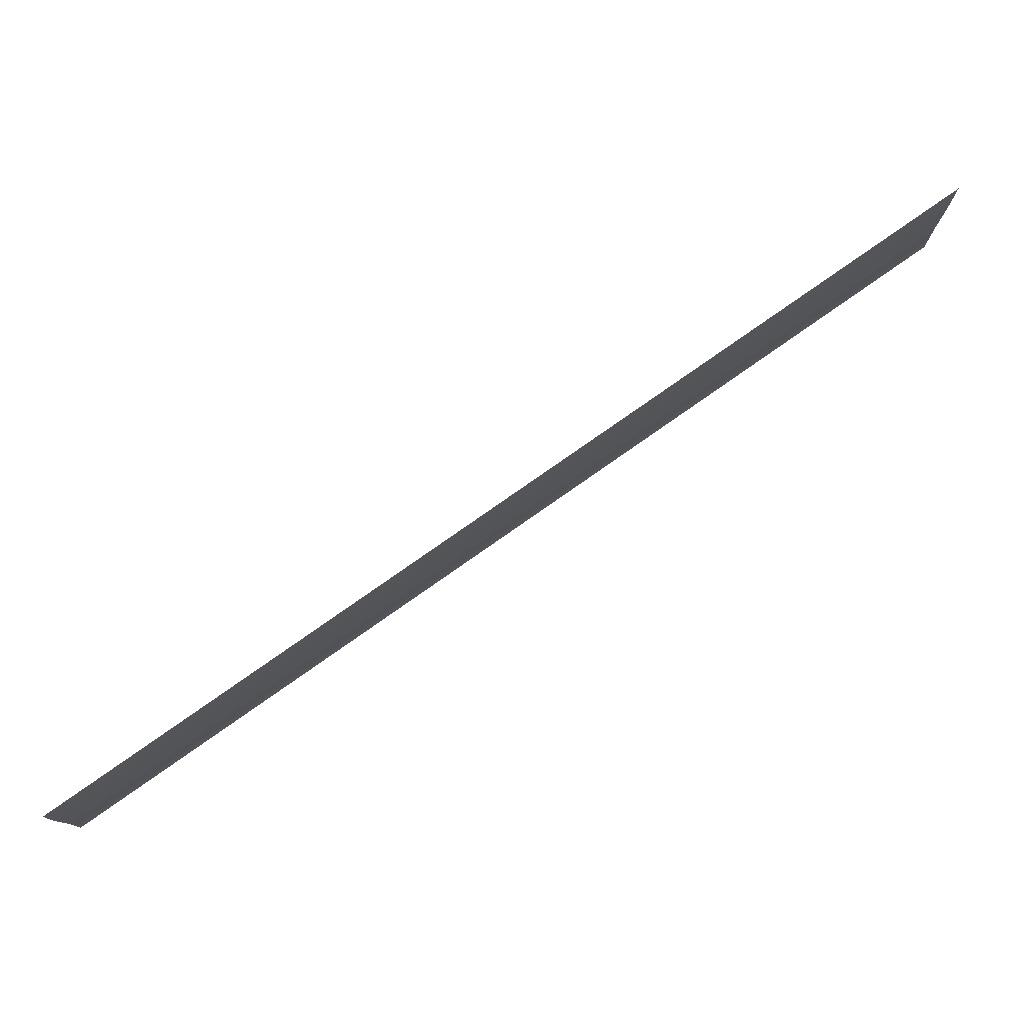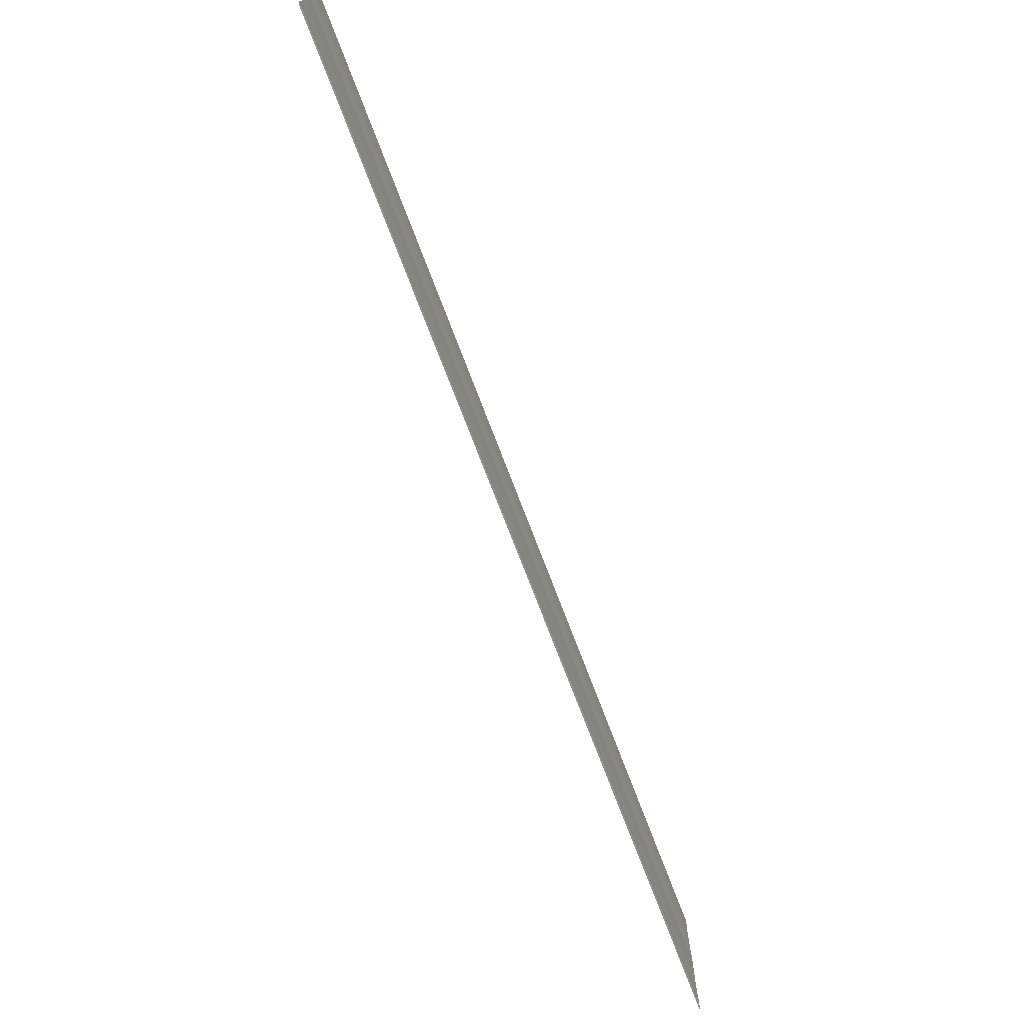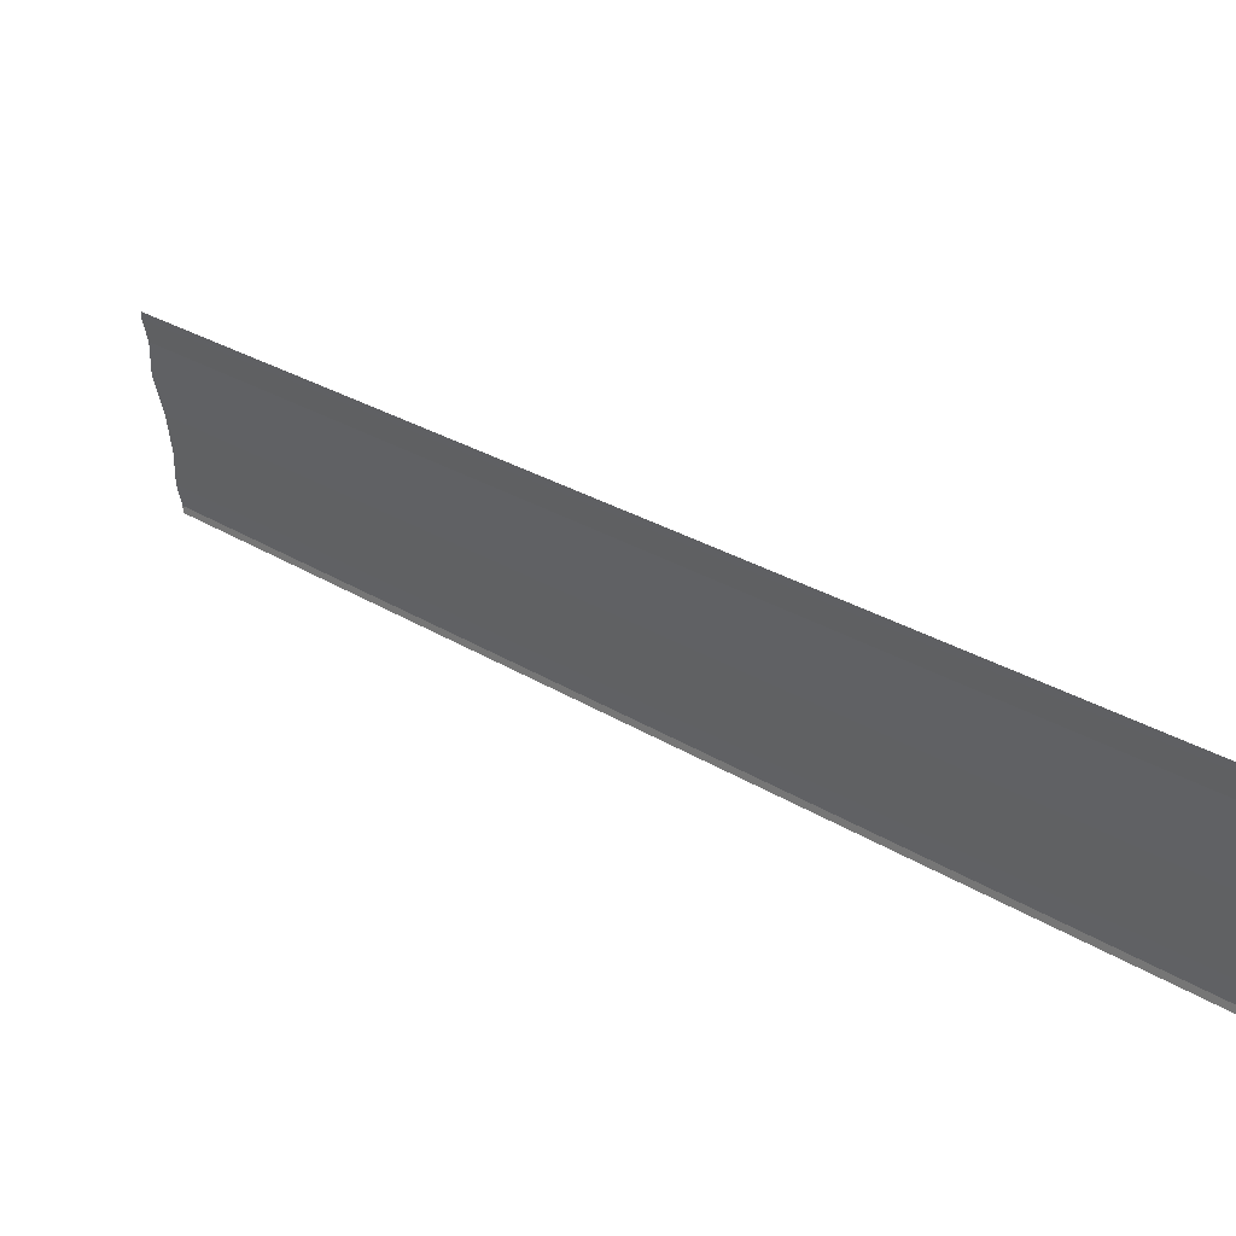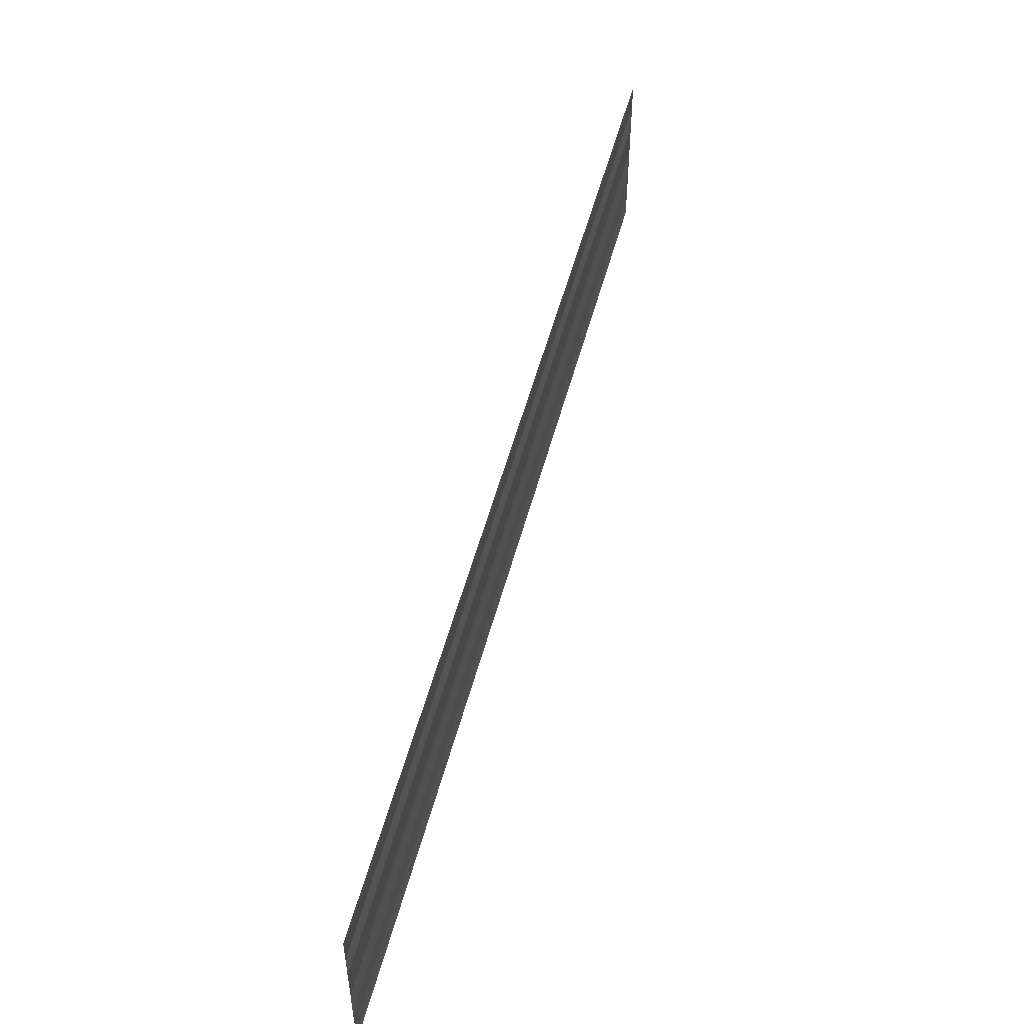
<metadata>
{"format":"obj","ext":"obj","renderer":"f3d","projection":"perspective","resolution":1024,"background":"white","views":[{"elev":78.7,"azim":9.9,"up":"+Z"},{"elev":-72.5,"azim":-24.2,"up":"+Z"},{"elev":-57.6,"azim":-173.6,"up":"+Y"},{"elev":52.5,"azim":149.8,"up":"+Z"}]}
</metadata>
<code>
o 4091
v 2201 1869 6.805
v 2201 1869 6.805
v 2201 1869 6.805
v 2201 1869 6.805
v 2201 1869 6.805
v 2201 1869 6.804
v 2201 1869 6.804
v 2201 1869 6.802
v 2201 1869 6.802
v 2201 1869 6.802
v 2201 1869 6.8
v 2201 1869 6.8
v 2201 1869 6.798
v 2201 1869 6.798
v 2201 1869 6.798
v 2201 1869 6.796
v 2201 1869 6.796
v 2201 1869 6.795
v 2201 1869 6.795
v 2201 1869 6.795
v 2201 1869 6.795
v 2201 1869 6.795
v 2201 1869 6.805
v 2201 1869 6.804
v 2201 1869 6.805
v 2201 1869 6.805
v 2201 1869 6.805
v 2201 1869 6.805
v 2201 1869 6.804
v 2201 1869 6.804
v 2201 1869 6.802
v 2201 1869 6.802
v 2201 1869 6.8
v 2201 1869 6.8
v 2201 1869 6.8
v 2201 1869 6.798
v 2201 1869 6.798
v 2201 1869 6.796
v 2201 1869 6.796
v 2201 1869 6.796
v 2201 1869 6.795
v 2201 1869 6.795
v 2201 1869 6.795
v 2201 1869 6.795
v 2201 1869 6.795
f 1 2 3
f 3 4 5
f 6 4 5
f 7 2 6
f 7 8 6
f 6 9 10
f 11 9 10
f 12 8 11
f 12 13 11
f 11 14 15
f 16 14 15
f 17 13 16
f 17 18 16
f 19 18 20
f 16 21 22
f 20 21 22
f 23 24 25
f 23 26 25
f 25 27 28
f 25 29 30
f 31 29 30
f 32 24 31
f 32 33 31
f 31 34 35
f 36 34 35
f 37 33 36
f 37 38 36
f 36 39 40
f 41 39 40
f 42 38 41
f 42 43 41
f 41 44 45

</code>
